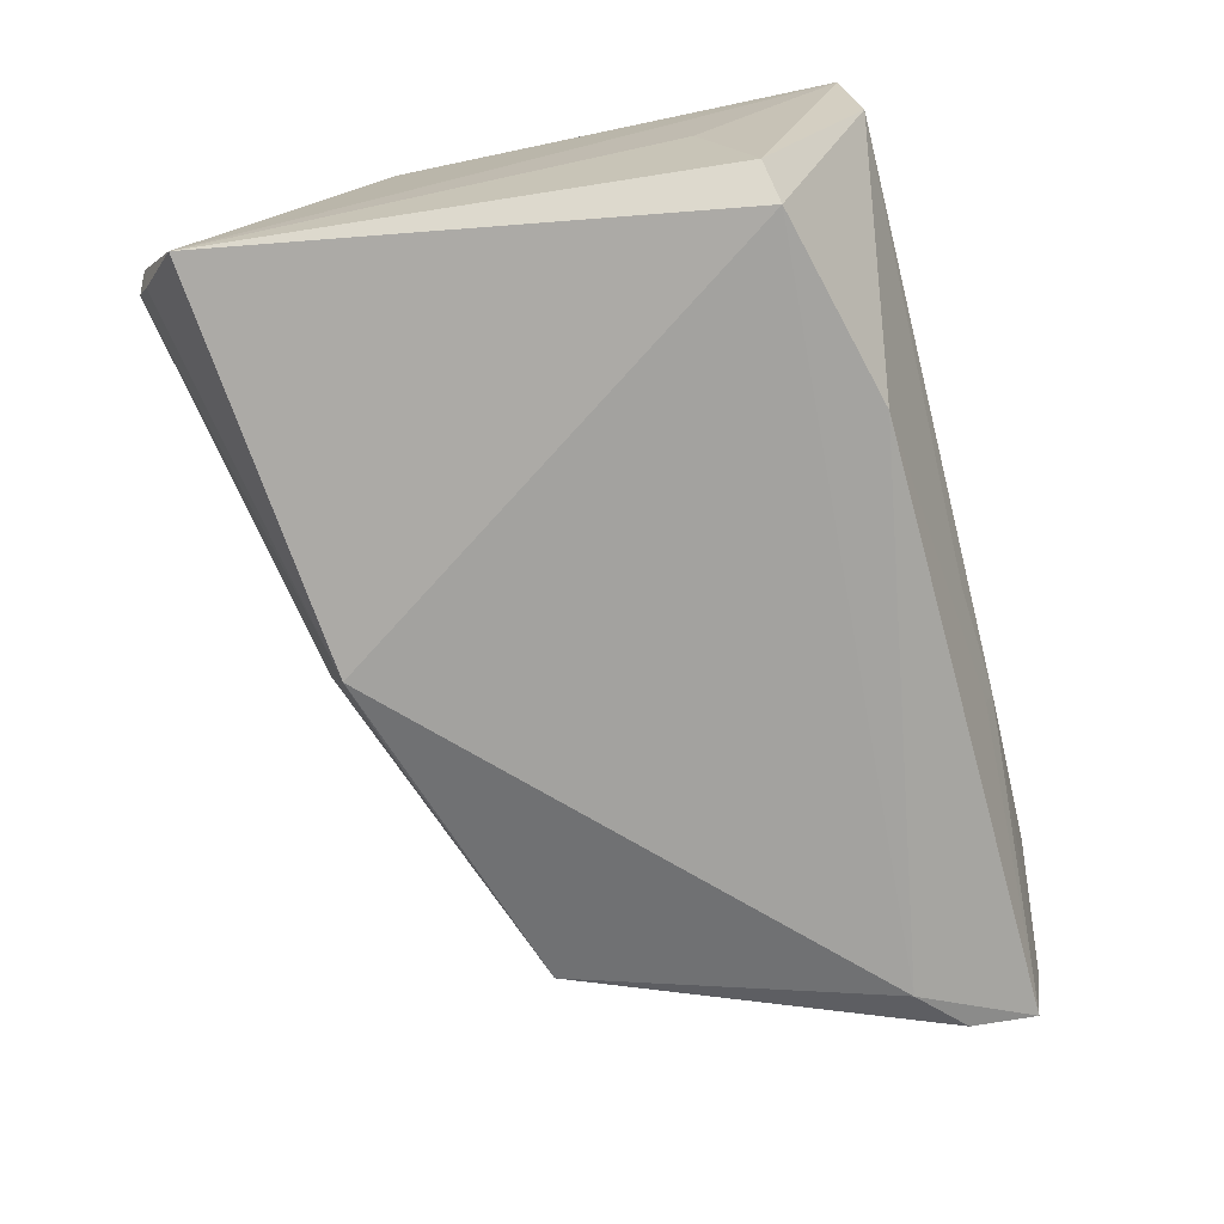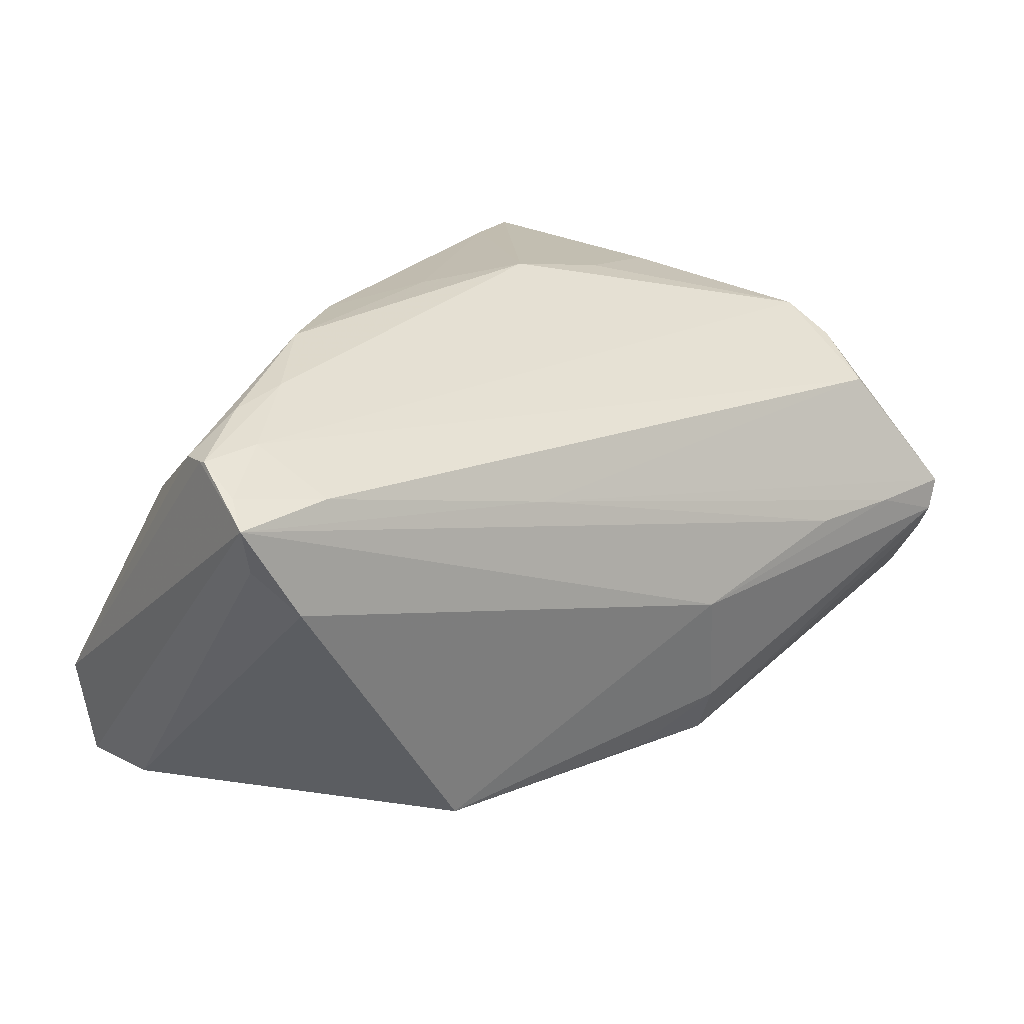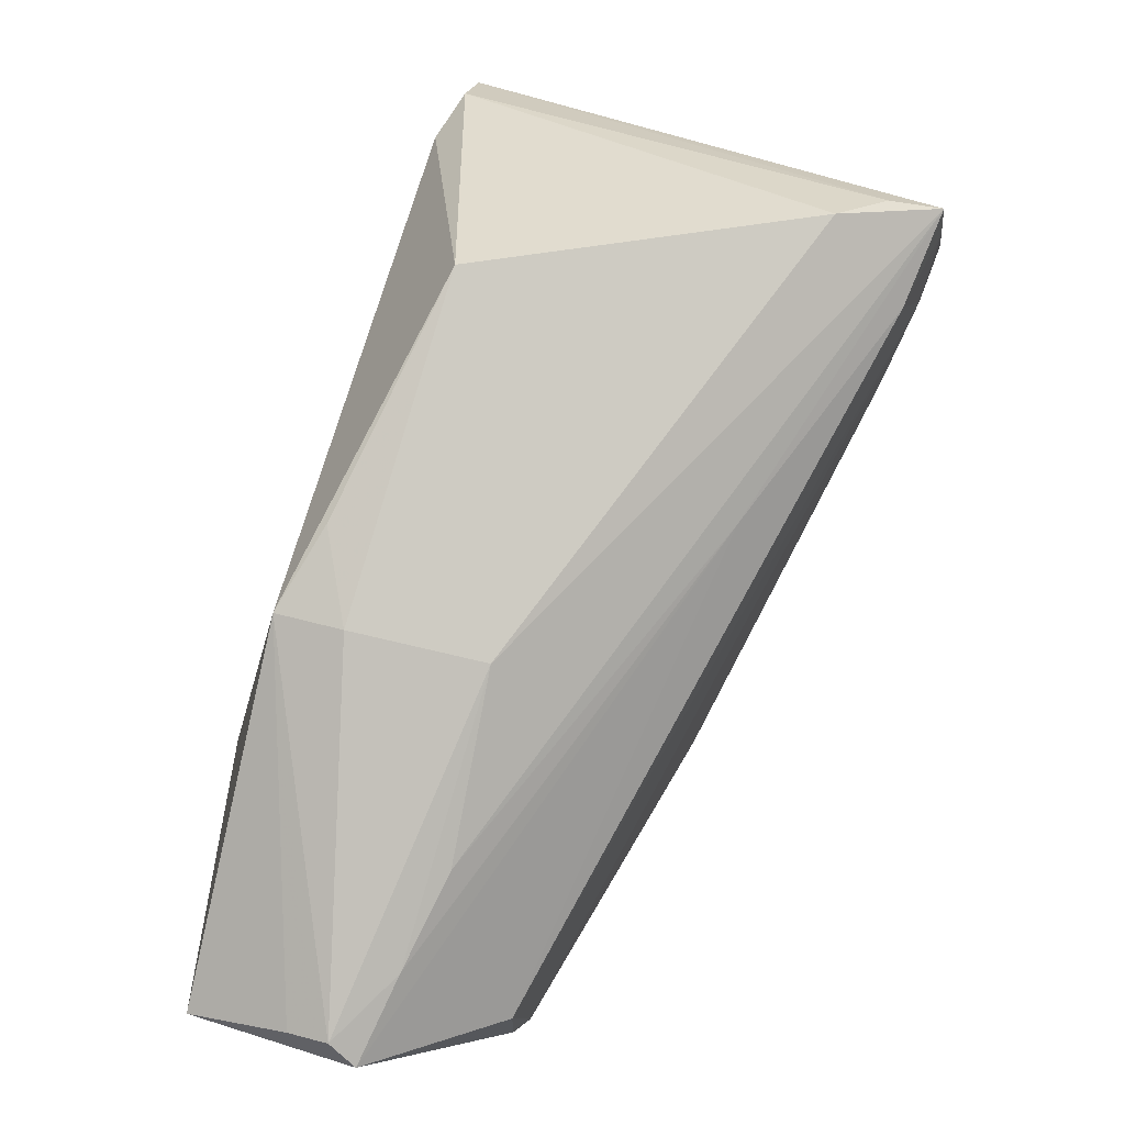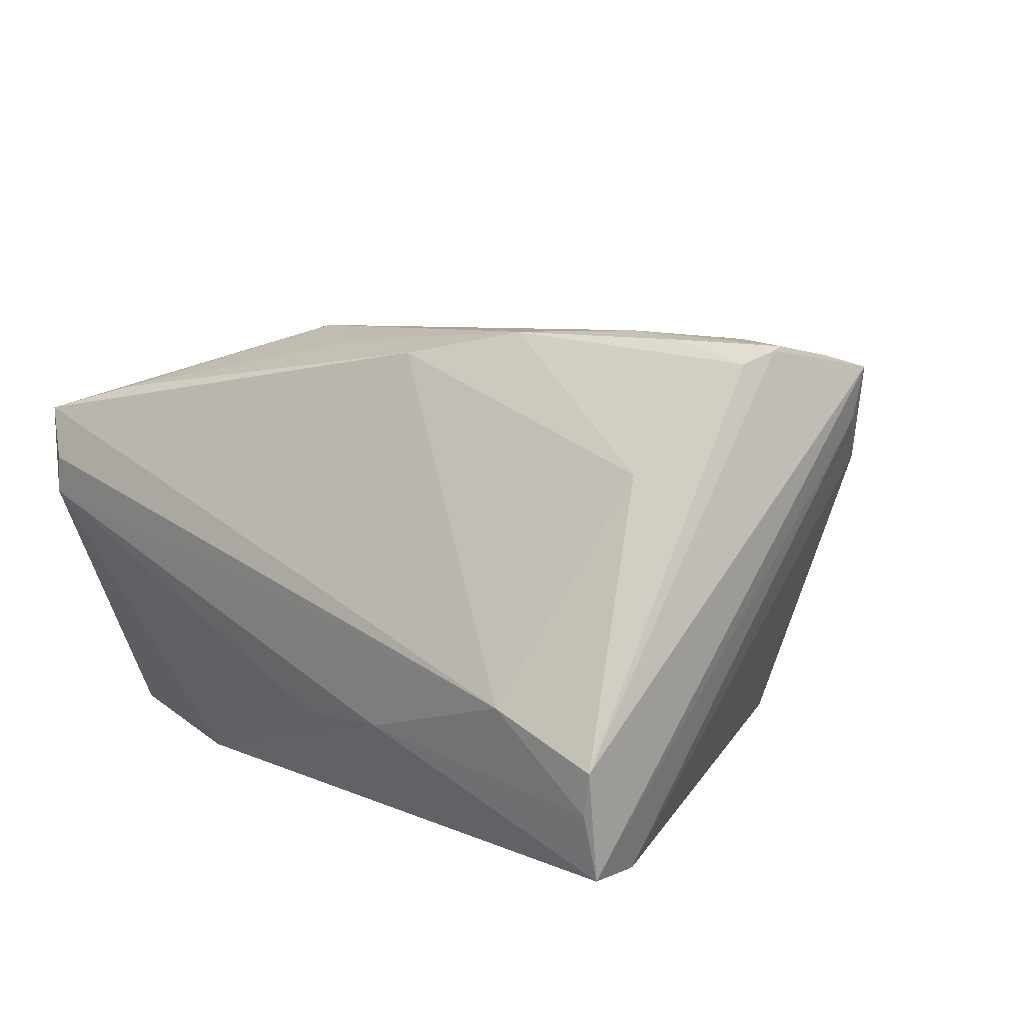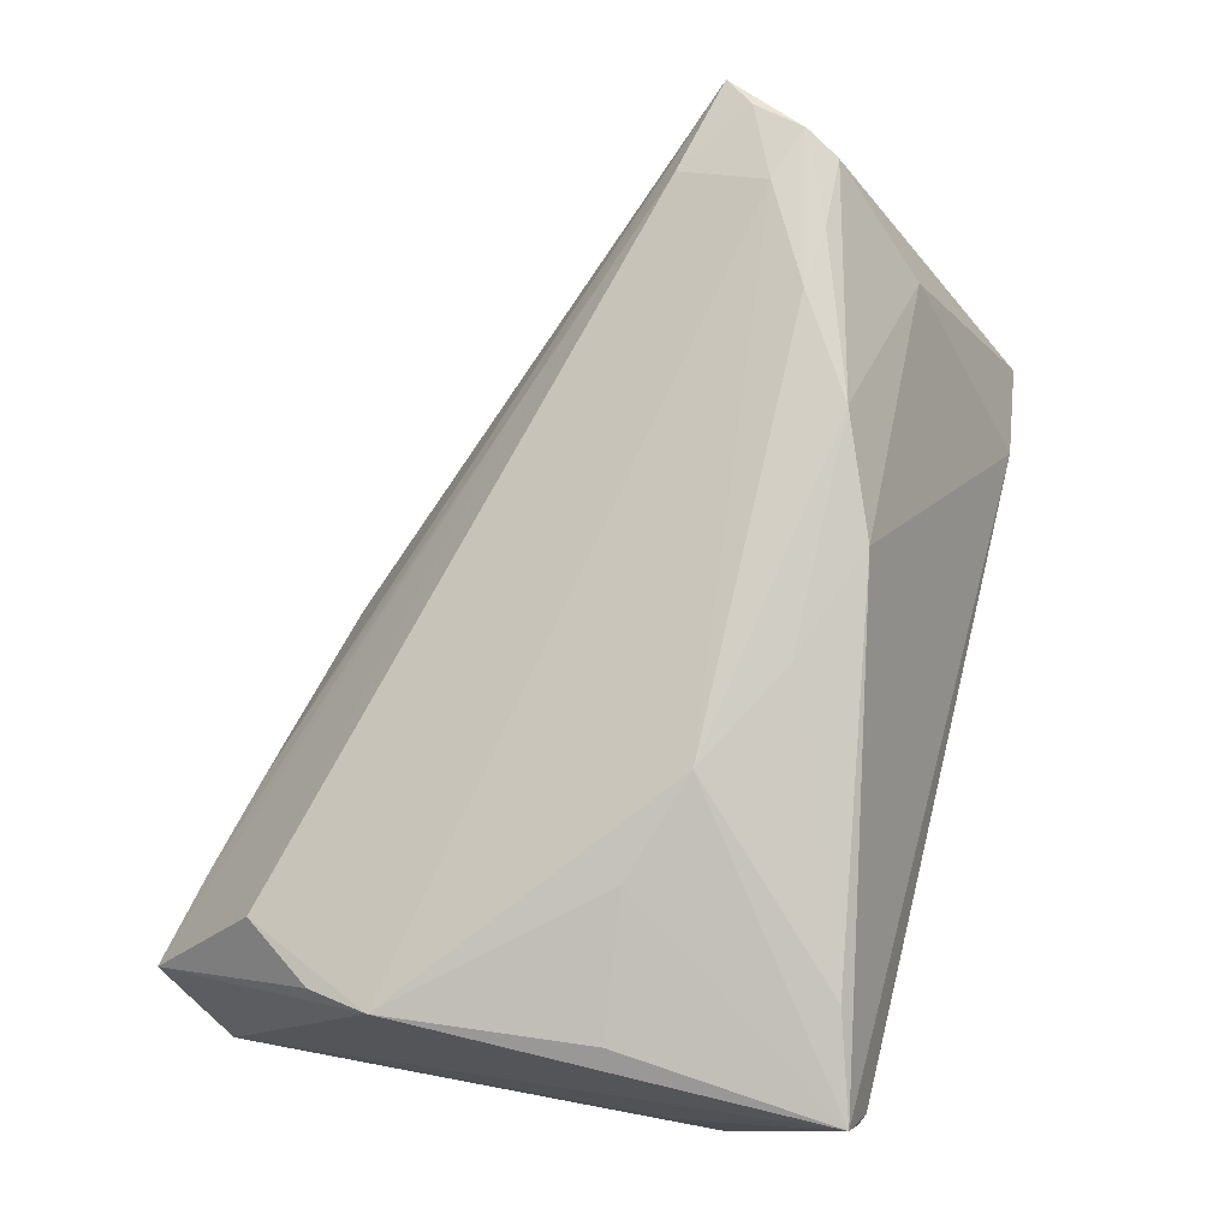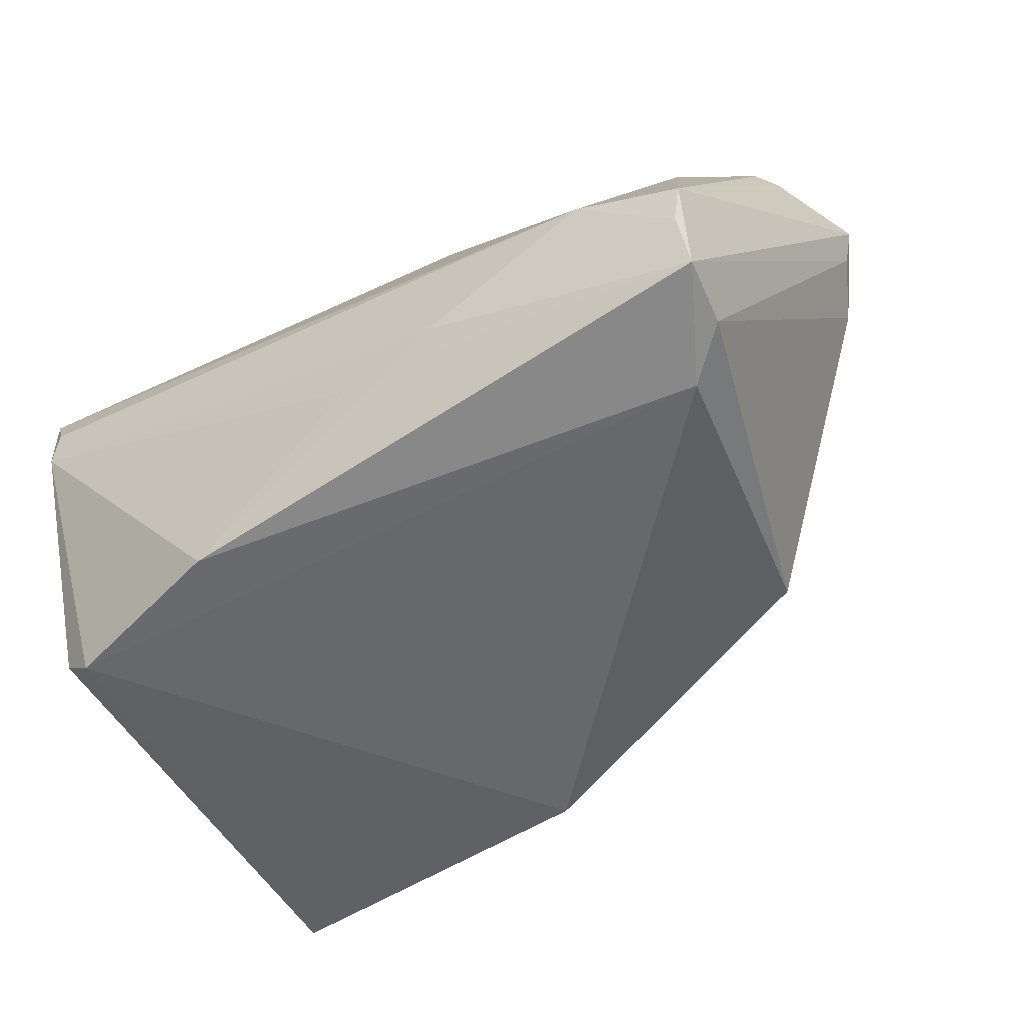
<metadata>
{"format":"obj","ext":"obj","renderer":"f3d","projection":"perspective","resolution":1024,"background":"white","views":[{"elev":-72.5,"azim":103.3,"up":"+Z"},{"elev":33.4,"azim":-54.3,"up":"+Z"},{"elev":-73.5,"azim":-109.1,"up":"+Y"},{"elev":15.0,"azim":-137.2,"up":"+Z"},{"elev":73.1,"azim":104.8,"up":"+Z"},{"elev":-52.4,"azim":-147.4,"up":"+Z"}]}
</metadata>
<code>
v 0.008402 0.02216 0.02737
v -0.04545 0.006321 0.032
v -0.03441 -0.01503 -0.02521
v 0.04192 0.03644 0.0183
v 0.05196 0.04229 0.002057
v 0.05434 0.04063 0.01408
v -0.05498 0.001956 0.03055
v -0.05683 -0.0018 0.02226
v -0.05813 -0.001959 0.02898
v -0.006653 0.02732 0.02822
v 0.007281 -0.03086 -0.02414
v 0.005576 -0.03101 -0.006827
v 0.05424 -0.0421 -0.00673
v -0.05027 0.04086 -0.01494
v -0.04918 0.04046 -0.02082
v -0.04556 -0.00486 0.02815
v -0.05 0.03896 -0.02942
v 0.05433 -0.02121 0.0123
v 0.03593 0.01019 0.0224
v -0.04106 0.0138 0.03238
v -0.05251 0.00947 0.03189
v -0.0161 -0.01667 0.01667
v 0.05341 -0.04048 -0.01563
v 0.0512 0.0425 0.007365
v 0.02494 0.03606 -0.03241
v -0.04266 0.0253 -0.03253
v -0.01437 0.04189 -0.01776
v 0.02251 0.01465 0.02683
v -0.05273 0.008542 0.03231
v 0.0089 -0.02815 -0.03253
v 0.04886 0.02961 -0.03253
v 0.04236 -0.03938 -0.005338
v 0.04803 -0.03043 0.01017
v -0.002535 -0.02523 -0.02986
v 0.0521 -0.0425 -0.01076
v -0.05076 0.01323 0.03046
v -0.02081 0.02121 0.03188
v -0.0537 -0.00668 0.01597
v -0.03316 0.01313 0.03253
v 0.02955 -0.03602 -0.00351
v 0.05813 -0.03447 -0.02736
v -0.01379 0.0407 -0.02146
v 0.05271 0.01254 0.01627
v -0.04883 0.03082 -0.03065
v 0.05562 -0.01364 0.01489
v 0.05524 0.02235 -0.01176
v -0.0002716 0.04076 -0.0196
v -0.04393 0.02574 0.01771
v -0.03665 0.0425 -0.009642
v 0.05343 0.02859 -0.02884
f 41 30 31
f 38 12 9
f 38 3 12
f 12 3 11
f 50 31 5
f 41 31 50
f 45 33 18
f 5 31 25
f 16 7 9
f 8 38 9
f 34 3 30
f 30 11 34
f 34 11 3
f 41 50 46
f 9 12 40
f 12 32 40
f 13 18 33
f 41 45 13
f 45 18 13
f 27 49 5
f 27 25 42
f 6 50 5
f 6 46 50
f 6 45 41
f 41 46 6
f 37 48 36
f 49 27 15
f 32 13 22
f 22 40 32
f 33 16 22
f 22 13 33
f 22 16 9
f 9 40 22
f 23 30 41
f 41 13 23
f 35 32 12
f 35 13 32
f 12 11 35
f 35 23 13
f 35 11 30
f 30 23 35
f 5 25 47
f 47 27 5
f 25 27 47
f 5 49 24
f 24 6 5
f 49 6 24
f 45 6 43
f 9 7 29
f 4 6 10
f 10 6 49
f 10 49 48
f 48 37 10
f 49 15 14
f 36 48 14
f 48 49 14
f 3 38 44
f 38 8 44
f 28 6 4
f 20 37 36
f 36 29 20
f 21 29 36
f 36 14 21
f 9 29 21
f 21 14 9
f 17 15 27
f 17 14 15
f 17 27 42
f 9 14 17
f 42 25 17
f 17 8 9
f 17 44 8
f 26 17 25
f 44 17 26
f 26 25 31
f 30 3 26
f 3 44 26
f 26 31 30
f 45 43 19
f 19 28 45
f 19 43 6
f 6 28 19
f 4 10 1
f 1 28 4
f 1 10 37
f 37 28 1
f 39 20 29
f 39 28 37
f 37 20 39
f 2 39 29
f 7 16 2
f 2 29 7
f 2 33 45
f 2 16 33
f 45 28 2
f 28 39 2

</code>
